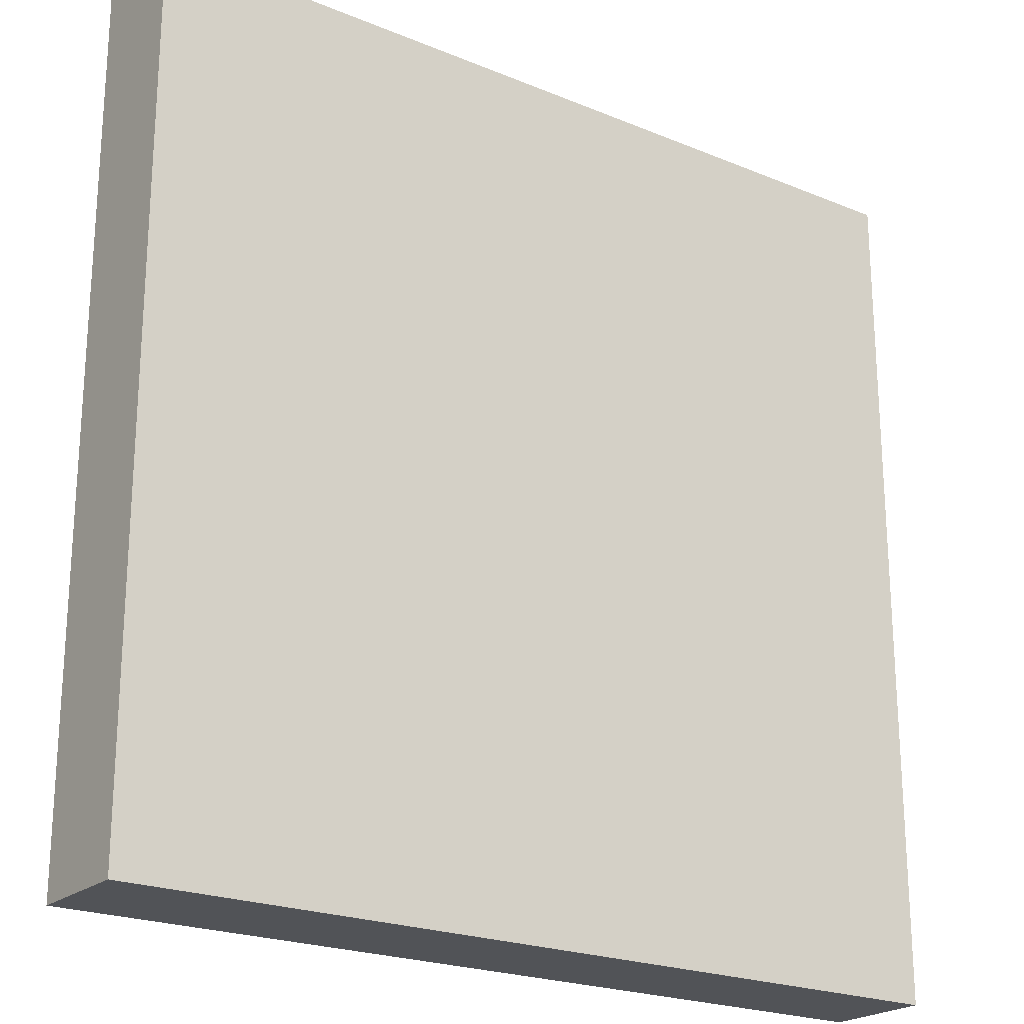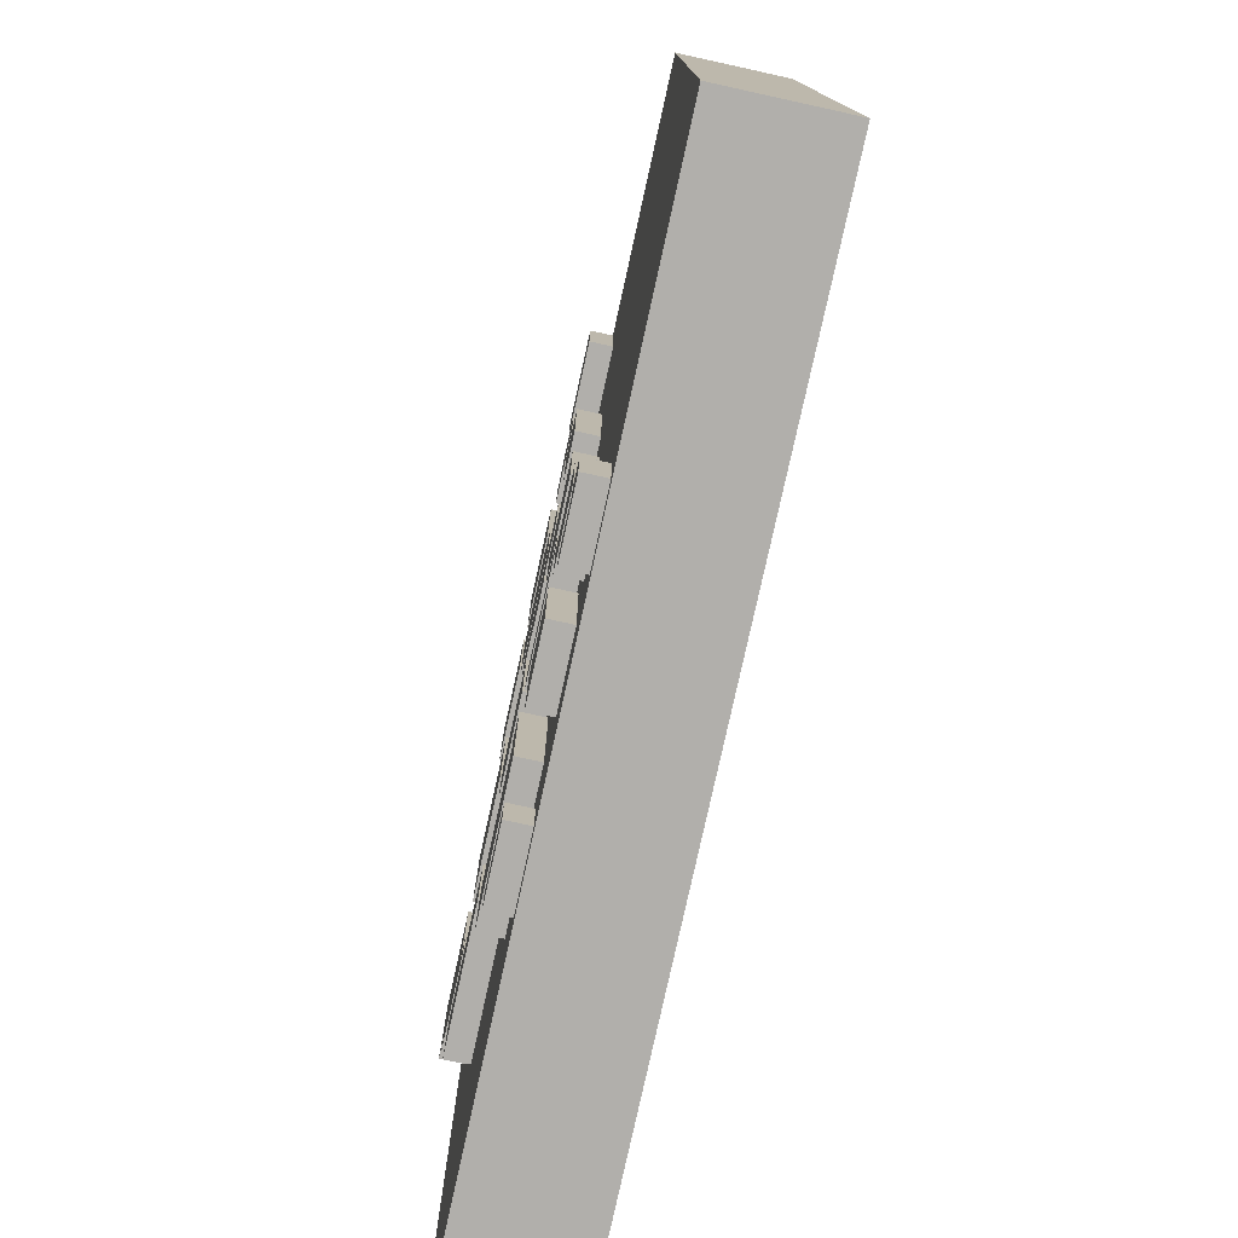
<metadata>
{"format":"obj","ext":"obj","renderer":"f3d","projection":"perspective","resolution":1024,"background":"white","views":[{"elev":-22.2,"azim":-35.6,"up":"+Z"},{"elev":-78.2,"azim":-102.4,"up":"+Z"}]}
</metadata>
<code>
o
v -2 0 2
v -2 0 -2
v -2 0.5 2
v -2 0.5 -2
v -0.8 0.5 1.9
v -0.8 0.5 1.5
v -0.8 0.5 -1.6
v -0.8 0.5 -1.9
v -0.8 0.6 1.9
v -0.8 0.6 1.5
v -0.8 0.6 -1.6
v -0.8 0.6 -1.9
v -0.7 0.5 -1.1
v -0.7 0.5 -1.5
v -0.7 0.6 -1.1
v -0.7 0.6 -1.5
v -0.6 0.5 0.9
v -0.6 0.5 0.3
v -0.6 0.5 -0.2
v -0.6 0.5 -0.7
v -0.6 0.6 0.9
v -0.6 0.6 0.3
v -0.6 0.6 -0.2
v -0.6 0.6 -0.7
v -0.5 0.5 1.4
v -0.5 0.5 1
v -0.5 0.6 1.4
v -0.5 0.6 1
v -0.4 0.5 -0.8
v -0.4 0.5 -1
v -0.4 0.6 -0.8
v -0.4 0.6 -1
v -0.3 0.5 0.4
v -0.3 0.5 -2.384e-07
v -0.3 0.5 -1.2
v -0.3 0.5 -1.7
v -0.3 0.6 0.4
v -0.3 0.6 -2.384e-07
v -0.3 0.6 -1.2
v -0.3 0.6 -1.7
v -0.1 0.5 1
v -0.1 0.5 0.5
v -0.1 0.5 -2.384e-07
v -0.1 0.5 -0.1
v -0.1 0.6 1
v -0.1 0.6 0.5
v -0.1 0.6 -2.384e-07
v -0.1 0.6 -0.1
v 2.384e-07 0.5 2
v 2.384e-07 0.5 1.4
v 2.384e-07 0.5 1.1
v 2.384e-07 0.5 1
v 2.384e-07 0.6 2
v 2.384e-07 0.6 1.4
v 2.384e-07 0.6 1.1
v 2.384e-07 0.6 1
v 0.2 0.5 -0.1
v 0.2 0.5 -0.6
v 0.2 0.5 -0.9
v 0.2 0.5 -1.5
v 0.2 0.6 -0.1
v 0.2 0.6 -0.6
v 0.2 0.6 -0.9
v 0.2 0.6 -1.5
v 0.3 0.5 -1.7
v 0.3 0.5 -1.9
v 0.3 0.6 -1.7
v 0.3 0.6 -1.9
v 0.5 0.5 1.6
v 0.5 0.5 1.1
v 0.5 0.6 1.6
v 0.5 0.6 1.1
v 0.7 0.5 0.7
v 0.7 0.5 0.1
v 0.7 0.6 0.7
v 0.7 0.6 0.1
v 0.9 0.5 -0.4
v 0.9 0.5 -0.8
v 0.9 0.6 -0.4
v 0.9 0.6 -0.8
v 1.3 0.5 -2.384e-07
v 1.3 0.5 -0.2
v 1.3 0.6 -2.384e-07
v 1.3 0.6 -0.2
v 1.4 0.5 0.6
v 1.4 0.5 -2.384e-07
v 1.4 0.6 0.6
v 1.4 0.6 -2.384e-07
v -0.7 0.5 -1.6
v -0.7 0.5 -1.7
v -0.7 0.6 -1.6
v -0.7 0.6 -1.7
v -0.5 0.5 -1.7
v -0.5 0.5 -1.9
v -0.5 0.6 -1.7
v -0.5 0.6 -1.9
v -0.4 0.5 1.9
v -0.4 0.5 1.5
v -0.4 0.5 0.9
v -0.4 0.5 0.3
v -0.4 0.5 -1.1
v -0.4 0.5 -1.5
v -0.4 0.6 1.9
v -0.4 0.6 1.5
v -0.4 0.6 0.9
v -0.4 0.6 0.3
v -0.4 0.6 -1.1
v -0.4 0.6 -1.5
v -0.3 0.5 1.4
v -0.3 0.5 1.3
v -0.3 0.6 1.4
v -0.3 0.6 1.3
v -0.2 0.5 1.3
v -0.2 0.5 1
v -0.2 0.5 -0.2
v -0.2 0.5 -0.7
v -0.2 0.6 1.3
v -0.2 0.6 1
v -0.2 0.6 -0.2
v -0.2 0.6 -0.7
v 2.384e-07 0.5 -1.2
v 2.384e-07 0.5 -1.7
v 2.384e-07 0.6 -1.2
v 2.384e-07 0.6 -1.7
v 0.1 0.5 -2.384e-07
v 0.1 0.5 -0.1
v 0.1 0.5 -0.8
v 0.1 0.5 -1
v 0.1 0.6 -2.384e-07
v 0.1 0.6 -0.1
v 0.1 0.6 -0.8
v 0.1 0.6 -1
v 0.3 0.5 0.4
v 0.3 0.5 -2.384e-07
v 0.3 0.5 -0.9
v 0.3 0.5 -1
v 0.3 0.6 0.4
v 0.3 0.6 -2.384e-07
v 0.3 0.6 -0.9
v 0.3 0.6 -1
v 0.4 0.5 2
v 0.4 0.5 1.4
v 0.4 0.5 1.1
v 0.4 0.5 0.5
v 0.4 0.6 2
v 0.4 0.6 1.4
v 0.4 0.6 1.1
v 0.4 0.6 0.5
v 0.6 0.5 -0.1
v 0.6 0.5 -0.6
v 0.6 0.5 -1.7
v 0.6 0.5 -1.9
v 0.6 0.6 -0.1
v 0.6 0.6 -0.6
v 0.6 0.6 -1.7
v 0.6 0.6 -1.9
v 0.8 0.5 -1
v 0.8 0.5 -1.5
v 0.8 0.6 -1
v 0.8 0.6 -1.5
v 0.9 0.5 1.6
v 0.9 0.5 1.1
v 0.9 0.6 1.6
v 0.9 0.6 1.1
v 1.2 0.5 0.7
v 1.2 0.5 0.1
v 1.2 0.6 0.7
v 1.2 0.6 0.1
v 1.5 0.5 -0.4
v 1.5 0.5 -0.8
v 1.5 0.6 -0.4
v 1.5 0.6 -0.8
v 1.7 0.5 -2.384e-07
v 1.7 0.5 -0.2
v 1.7 0.6 -2.384e-07
v 1.7 0.6 -0.2
v 1.8 0.5 0.6
v 1.8 0.5 -2.384e-07
v 1.8 0.6 0.6
v 1.8 0.6 -2.384e-07
v 2 0 2
v 2 0 -2
v 2 0.5 2
v 2 0.5 -2
v -2 0 2
v -2 0.5 2
v 2.384e-07 0.5 2
v 2.384e-07 0.6 2
v 0.4 0.5 2
v 0.4 0.6 2
v 2 0 2
v 2 0.5 2
v -0.8 0.5 1.9
v -0.8 0.6 1.9
v -0.4 0.5 1.9
v -0.4 0.6 1.9
v 0.5 0.5 1.6
v 0.5 0.6 1.6
v 0.9 0.5 1.6
v 0.9 0.6 1.6
v -0.5 0.5 1.4
v -0.5 0.6 1.4
v -0.3 0.5 1.4
v -0.3 0.6 1.4
v -0.3 0.5 1.3
v -0.3 0.6 1.3
v -0.2 0.5 1.3
v -0.2 0.6 1.3
v 2.384e-07 0.5 1.1
v 2.384e-07 0.6 1.1
v 0.4 0.5 1.1
v 0.4 0.6 1.1
v -0.1 0.5 1
v -0.1 0.6 1
v 2.384e-07 0.5 1
v 2.384e-07 0.6 1
v -0.6 0.5 0.9
v -0.6 0.6 0.9
v -0.4 0.5 0.9
v -0.4 0.6 0.9
v 0.7 0.5 0.7
v 0.7 0.6 0.7
v 1.2 0.5 0.7
v 1.2 0.6 0.7
v 1.4 0.5 0.6
v 1.4 0.6 0.6
v 1.8 0.5 0.6
v 1.8 0.6 0.6
v -0.3 0.5 0.4
v -0.3 0.6 0.4
v 0.3 0.5 0.4
v 0.3 0.6 0.4
v 1.3 0.5 -2.384e-07
v 1.3 0.6 -2.384e-07
v 1.4 0.5 -2.384e-07
v 1.4 0.6 -2.384e-07
v 0.2 0.5 -0.1
v 0.2 0.6 -0.1
v 0.6 0.5 -0.1
v 0.6 0.6 -0.1
v -0.6 0.5 -0.2
v -0.6 0.6 -0.2
v -0.2 0.5 -0.2
v -0.2 0.6 -0.2
v 0.9 0.5 -0.4
v 0.9 0.6 -0.4
v 1.5 0.5 -0.4
v 1.5 0.6 -0.4
v -0.4 0.5 -0.8
v -0.4 0.6 -0.8
v 0.1 0.5 -0.8
v 0.1 0.6 -0.8
v 0.2 0.5 -0.9
v 0.2 0.6 -0.9
v 0.3 0.5 -0.9
v 0.3 0.6 -0.9
v 0.3 0.5 -1
v 0.3 0.6 -1
v 0.8 0.5 -1
v 0.8 0.6 -1
v -0.7 0.5 -1.1
v -0.7 0.6 -1.1
v -0.4 0.5 -1.1
v -0.4 0.6 -1.1
v -0.3 0.5 -1.2
v -0.3 0.6 -1.2
v 2.384e-07 0.5 -1.2
v 2.384e-07 0.6 -1.2
v -0.8 0.5 -1.6
v -0.8 0.6 -1.6
v -0.7 0.5 -1.6
v -0.7 0.6 -1.6
v -0.7 0.5 -1.7
v -0.7 0.6 -1.7
v -0.5 0.5 -1.7
v -0.5 0.6 -1.7
v 0.3 0.5 -1.7
v 0.3 0.6 -1.7
v 0.6 0.5 -1.7
v 0.6 0.6 -1.7
v -0.8 0.5 1.5
v -0.8 0.6 1.5
v -0.4 0.5 1.5
v -0.4 0.6 1.5
v 2.384e-07 0.5 1.4
v 2.384e-07 0.6 1.4
v 0.4 0.5 1.4
v 0.4 0.6 1.4
v 0.5 0.5 1.1
v 0.5 0.6 1.1
v 0.9 0.5 1.1
v 0.9 0.6 1.1
v -0.5 0.5 1
v -0.5 0.6 1
v -0.2 0.5 1
v -0.2 0.6 1
v -0.1 0.5 0.5
v -0.1 0.6 0.5
v 0.4 0.5 0.5
v 0.4 0.6 0.5
v -0.6 0.5 0.3
v -0.6 0.6 0.3
v -0.4 0.5 0.3
v -0.4 0.6 0.3
v 0.7 0.5 0.1
v 0.7 0.6 0.1
v 1.2 0.5 0.1
v 1.2 0.6 0.1
v -0.3 0.5 -2.384e-07
v -0.3 0.6 -2.384e-07
v -0.1 0.5 -2.384e-07
v -0.1 0.6 -2.384e-07
v 0.1 0.5 -2.384e-07
v 0.1 0.6 -2.384e-07
v 0.3 0.5 -2.384e-07
v 0.3 0.6 -2.384e-07
v 1.7 0.5 -2.384e-07
v 1.7 0.6 -2.384e-07
v 1.8 0.5 -2.384e-07
v 1.8 0.6 -2.384e-07
v -0.1 0.5 -0.1
v -0.1 0.6 -0.1
v 0.1 0.5 -0.1
v 0.1 0.6 -0.1
v 1.3 0.5 -0.2
v 1.3 0.6 -0.2
v 1.7 0.5 -0.2
v 1.7 0.6 -0.2
v 0.2 0.5 -0.6
v 0.2 0.6 -0.6
v 0.6 0.5 -0.6
v 0.6 0.6 -0.6
v -0.6 0.5 -0.7
v -0.6 0.6 -0.7
v -0.2 0.5 -0.7
v -0.2 0.6 -0.7
v 0.9 0.5 -0.8
v 0.9 0.6 -0.8
v 1.5 0.5 -0.8
v 1.5 0.6 -0.8
v -0.4 0.5 -1
v -0.4 0.6 -1
v 0.1 0.5 -1
v 0.1 0.6 -1
v -0.7 0.5 -1.5
v -0.7 0.6 -1.5
v -0.4 0.5 -1.5
v -0.4 0.6 -1.5
v 0.2 0.5 -1.5
v 0.2 0.6 -1.5
v 0.8 0.5 -1.5
v 0.8 0.6 -1.5
v -0.3 0.5 -1.7
v -0.3 0.6 -1.7
v 2.384e-07 0.5 -1.7
v 2.384e-07 0.6 -1.7
v -0.8 0.5 -1.9
v -0.8 0.6 -1.9
v -0.5 0.5 -1.9
v -0.5 0.6 -1.9
v 0.3 0.5 -1.9
v 0.3 0.6 -1.9
v 0.6 0.5 -1.9
v 0.6 0.6 -1.9
v -2 0 -2
v -2 0.5 -2
v 2 0 -2
v 2 0.5 -2
v -2 0 2
v 2 0 2
v -2 0 -2
v 2 0 -2
v -2 0.5 2
v 2.384e-07 0.5 2
v 0.4 0.5 2
v 2 0.5 2
v -0.8 0.5 1.9
v -0.4 0.5 1.9
v 0.5 0.5 1.6
v 0.9 0.5 1.6
v -0.8 0.5 1.5
v -0.4 0.5 1.5
v -0.5 0.5 1.4
v -0.3 0.5 1.4
v 2.384e-07 0.5 1.4
v 0.4 0.5 1.4
v -0.3 0.5 1.3
v -0.2 0.5 1.3
v 2.384e-07 0.5 1.1
v 0.4 0.5 1.1
v 0.5 0.5 1.1
v 0.9 0.5 1.1
v -0.5 0.5 1
v -0.2 0.5 1
v -0.1 0.5 1
v 2.384e-07 0.5 1
v -0.6 0.5 0.9
v -0.4 0.5 0.9
v 0.7 0.5 0.7
v 1.2 0.5 0.7
v 1.4 0.5 0.6
v 1.8 0.5 0.6
v -0.1 0.5 0.5
v 0.4 0.5 0.5
v -0.3 0.5 0.4
v 0.3 0.5 0.4
v -0.6 0.5 0.3
v -0.4 0.5 0.3
v 0.7 0.5 0.1
v 1.2 0.5 0.1
v -0.3 0.5 -2.384e-07
v -0.1 0.5 -2.384e-07
v 0.1 0.5 -2.384e-07
v 0.3 0.5 -2.384e-07
v 1.3 0.5 -2.384e-07
v 1.4 0.5 -2.384e-07
v 1.7 0.5 -2.384e-07
v 1.8 0.5 -2.384e-07
v -0.1 0.5 -0.1
v 0.1 0.5 -0.1
v 0.2 0.5 -0.1
v 0.6 0.5 -0.1
v -0.6 0.5 -0.2
v -0.2 0.5 -0.2
v 1.3 0.5 -0.2
v 1.7 0.5 -0.2
v 0.9 0.5 -0.4
v 1.5 0.5 -0.4
v 0.2 0.5 -0.6
v 0.6 0.5 -0.6
v -0.6 0.5 -0.7
v -0.2 0.5 -0.7
v -0.4 0.5 -0.8
v 0.1 0.5 -0.8
v 0.9 0.5 -0.8
v 1.5 0.5 -0.8
v 0.2 0.5 -0.9
v 0.3 0.5 -0.9
v -0.4 0.5 -1
v 0.1 0.5 -1
v 0.3 0.5 -1
v 0.8 0.5 -1
v -0.7 0.5 -1.1
v -0.4 0.5 -1.1
v -0.3 0.5 -1.2
v 2.384e-07 0.5 -1.2
v -0.7 0.5 -1.5
v -0.4 0.5 -1.5
v 0.2 0.5 -1.5
v 0.8 0.5 -1.5
v -0.8 0.5 -1.6
v -0.7 0.5 -1.6
v -0.7 0.5 -1.7
v -0.5 0.5 -1.7
v -0.3 0.5 -1.7
v 2.384e-07 0.5 -1.7
v 0.3 0.5 -1.7
v 0.6 0.5 -1.7
v -0.8 0.5 -1.9
v -0.5 0.5 -1.9
v 0.3 0.5 -1.9
v 0.6 0.5 -1.9
v -2 0.5 -2
v 2 0.5 -2
v 2.384e-07 0.6 2
v 0.4 0.6 2
v -0.8 0.6 1.9
v -0.4 0.6 1.9
v 0.5 0.6 1.6
v 0.9 0.6 1.6
v -0.8 0.6 1.5
v -0.4 0.6 1.5
v -0.5 0.6 1.4
v -0.3 0.6 1.4
v 2.384e-07 0.6 1.4
v 0.4 0.6 1.4
v -0.3 0.6 1.3
v -0.2 0.6 1.3
v 2.384e-07 0.6 1.1
v 0.4 0.6 1.1
v 0.5 0.6 1.1
v 0.9 0.6 1.1
v -0.5 0.6 1
v -0.2 0.6 1
v -0.1 0.6 1
v 2.384e-07 0.6 1
v -0.6 0.6 0.9
v -0.4 0.6 0.9
v 0.7 0.6 0.7
v 1.2 0.6 0.7
v 1.4 0.6 0.6
v 1.8 0.6 0.6
v -0.1 0.6 0.5
v 0.4 0.6 0.5
v -0.3 0.6 0.4
v 0.3 0.6 0.4
v -0.6 0.6 0.3
v -0.4 0.6 0.3
v 0.7 0.6 0.1
v 1.2 0.6 0.1
v -0.3 0.6 -2.384e-07
v -0.1 0.6 -2.384e-07
v 0.1 0.6 -2.384e-07
v 0.3 0.6 -2.384e-07
v 1.3 0.6 -2.384e-07
v 1.4 0.6 -2.384e-07
v 1.7 0.6 -2.384e-07
v 1.8 0.6 -2.384e-07
v -0.1 0.6 -0.1
v 0.1 0.6 -0.1
v 0.2 0.6 -0.1
v 0.6 0.6 -0.1
v -0.6 0.6 -0.2
v -0.2 0.6 -0.2
v 1.3 0.6 -0.2
v 1.7 0.6 -0.2
v 0.9 0.6 -0.4
v 1.5 0.6 -0.4
v 0.2 0.6 -0.6
v 0.6 0.6 -0.6
v -0.6 0.6 -0.7
v -0.2 0.6 -0.7
v -0.4 0.6 -0.8
v 0.1 0.6 -0.8
v 0.9 0.6 -0.8
v 1.5 0.6 -0.8
v 0.2 0.6 -0.9
v 0.3 0.6 -0.9
v -0.4 0.6 -1
v 0.1 0.6 -1
v 0.3 0.6 -1
v 0.8 0.6 -1
v -0.7 0.6 -1.1
v -0.4 0.6 -1.1
v -0.3 0.6 -1.2
v 2.384e-07 0.6 -1.2
v -0.7 0.6 -1.5
v -0.4 0.6 -1.5
v 0.2 0.6 -1.5
v 0.8 0.6 -1.5
v -0.8 0.6 -1.6
v -0.7 0.6 -1.6
v -0.7 0.6 -1.7
v -0.5 0.6 -1.7
v -0.3 0.6 -1.7
v 2.384e-07 0.6 -1.7
v 0.3 0.6 -1.7
v 0.6 0.6 -1.7
v -0.8 0.6 -1.9
v -0.5 0.6 -1.9
v 0.3 0.6 -1.9
v 0.6 0.6 -1.9
f 3 2 1
f 4 2 3
f 9 6 5
f 10 6 9
f 11 8 7
f 12 8 11
f 15 14 13
f 16 14 15
f 21 18 17
f 22 18 21
f 23 20 19
f 24 20 23
f 27 26 25
f 28 26 27
f 31 30 29
f 32 30 31
f 37 34 33
f 38 34 37
f 39 36 35
f 40 36 39
f 45 42 41
f 46 42 45
f 47 44 43
f 48 44 47
f 53 50 49
f 54 50 53
f 55 52 51
f 56 52 55
f 61 58 57
f 62 58 61
f 63 60 59
f 64 60 63
f 67 66 65
f 68 66 67
f 71 70 69
f 72 70 71
f 75 74 73
f 76 74 75
f 79 78 77
f 80 78 79
f 83 82 81
f 84 82 83
f 87 86 85
f 88 86 87
f 89 90 91
f 91 90 92
f 93 94 95
f 95 94 96
f 97 98 103
f 103 98 104
f 99 100 105
f 105 100 106
f 101 102 107
f 107 102 108
f 109 110 111
f 111 110 112
f 113 114 117
f 117 114 118
f 115 116 119
f 119 116 120
f 121 122 123
f 123 122 124
f 125 126 129
f 129 126 130
f 127 128 131
f 131 128 132
f 133 134 137
f 137 134 138
f 135 136 139
f 139 136 140
f 141 142 145
f 145 142 146
f 143 144 147
f 147 144 148
f 149 150 153
f 153 150 154
f 151 152 155
f 155 152 156
f 157 158 159
f 159 158 160
f 161 162 163
f 163 162 164
f 165 166 167
f 167 166 168
f 169 170 171
f 171 170 172
f 173 174 175
f 175 174 176
f 177 178 179
f 179 178 180
f 181 182 183
f 183 182 184
f 187 186 185
f 189 187 185
f 189 188 187
f 190 188 189
f 191 189 185
f 192 189 191
f 195 194 193
f 196 194 195
f 199 198 197
f 200 198 199
f 203 202 201
f 204 202 203
f 207 206 205
f 208 206 207
f 211 210 209
f 212 210 211
f 215 214 213
f 216 214 215
f 219 218 217
f 220 218 219
f 223 222 221
f 224 222 223
f 227 226 225
f 228 226 227
f 231 230 229
f 232 230 231
f 235 234 233
f 236 234 235
f 239 238 237
f 240 238 239
f 243 242 241
f 244 242 243
f 247 246 245
f 248 246 247
f 251 250 249
f 252 250 251
f 255 254 253
f 256 254 255
f 259 258 257
f 260 258 259
f 263 262 261
f 264 262 263
f 267 266 265
f 268 266 267
f 271 270 269
f 272 270 271
f 275 274 273
f 276 274 275
f 279 278 277
f 280 278 279
f 281 282 283
f 283 282 284
f 285 286 287
f 287 286 288
f 289 290 291
f 291 290 292
f 293 294 295
f 295 294 296
f 297 298 299
f 299 298 300
f 301 302 303
f 303 302 304
f 305 306 307
f 307 306 308
f 309 310 311
f 311 310 312
f 313 314 315
f 315 314 316
f 317 318 319
f 319 318 320
f 321 322 323
f 323 322 324
f 325 326 327
f 327 326 328
f 329 330 331
f 331 330 332
f 333 334 335
f 335 334 336
f 337 338 339
f 339 338 340
f 341 342 343
f 343 342 344
f 345 346 347
f 347 346 348
f 349 350 351
f 351 350 352
f 353 354 355
f 355 354 356
f 357 358 359
f 359 358 360
f 361 362 363
f 363 362 364
f 365 366 367
f 367 366 368
f 371 370 369
f 372 370 371
f 373 374 377
f 377 374 378
f 375 376 379
f 379 376 380
f 373 377 381
f 378 374 382
f 381 382 383
f 382 374 384
f 383 382 384
f 384 374 385
f 375 379 386
f 384 385 387
f 385 386 387
f 387 386 388
f 388 386 389
f 386 379 390
f 389 386 390
f 390 379 391
f 380 376 392
f 381 383 393
f 388 389 394
f 394 389 395
f 395 389 396
f 381 393 397
f 393 394 397
f 394 395 397
f 397 395 398
f 390 391 399
f 391 392 399
f 392 376 400
f 399 392 400
f 400 376 401
f 401 376 402
f 398 395 403
f 390 399 404
f 398 403 405
f 403 404 405
f 405 404 406
f 381 397 407
f 398 405 408
f 406 404 409
f 404 399 409
f 400 401 410
f 407 408 411
f 408 405 411
f 409 410 414
f 406 409 414
f 410 401 415
f 414 410 415
f 415 401 416
f 402 376 418
f 411 412 419
f 413 414 420
f 414 415 420
f 420 415 421
f 421 415 422
f 411 419 423
f 407 411 423
f 420 421 423
f 419 420 423
f 381 407 423
f 423 421 424
f 422 415 425
f 417 418 426
f 422 425 427
f 425 426 427
f 427 426 428
f 424 421 429
f 422 427 430
f 381 423 431
f 429 430 432
f 424 429 432
f 431 432 433
f 432 430 434
f 433 432 434
f 430 427 435
f 434 430 435
f 428 426 436
f 434 435 437
f 435 436 437
f 437 436 438
f 431 433 439
f 434 437 440
f 438 436 441
f 441 436 442
f 381 431 443
f 439 440 443
f 431 439 443
f 443 440 444
f 444 440 445
f 445 440 446
f 381 443 447
f 444 445 448
f 440 437 449
f 446 440 449
f 442 436 450
f 373 381 451
f 447 448 451
f 381 447 451
f 451 448 452
f 452 448 453
f 453 448 454
f 448 445 455
f 454 448 455
f 449 450 456
f 446 449 456
f 456 450 457
f 457 450 458
f 373 451 459
f 454 455 460
f 456 457 460
f 455 456 460
f 460 457 461
f 458 450 462
f 373 459 463
f 461 462 463
f 460 461 463
f 459 460 463
f 462 450 464
f 463 462 464
f 426 418 464
f 418 376 464
f 436 426 464
f 450 436 464
f 467 468 471
f 471 468 472
f 465 466 475
f 475 466 476
f 473 474 477
f 469 470 481
f 481 470 482
f 477 478 483
f 473 477 483
f 483 478 484
f 479 480 486
f 485 486 493
f 486 480 494
f 493 486 494
f 487 488 497
f 497 488 498
f 489 490 499
f 499 490 500
f 495 496 501
f 501 496 502
f 502 496 503
f 503 496 504
f 491 492 506
f 506 492 507
f 507 492 508
f 502 503 509
f 509 503 510
f 506 507 515
f 505 506 515
f 515 507 516
f 511 512 519
f 519 512 520
f 513 514 521
f 521 514 522
f 517 518 525
f 525 518 526
f 523 524 529
f 529 524 530
f 527 528 531
f 533 534 537
f 537 534 538
f 531 532 539
f 527 531 539
f 539 532 540
f 541 542 543
f 535 536 545
f 545 536 546
f 543 544 549
f 541 543 549
f 549 544 550
f 547 548 551
f 551 548 552

</code>
